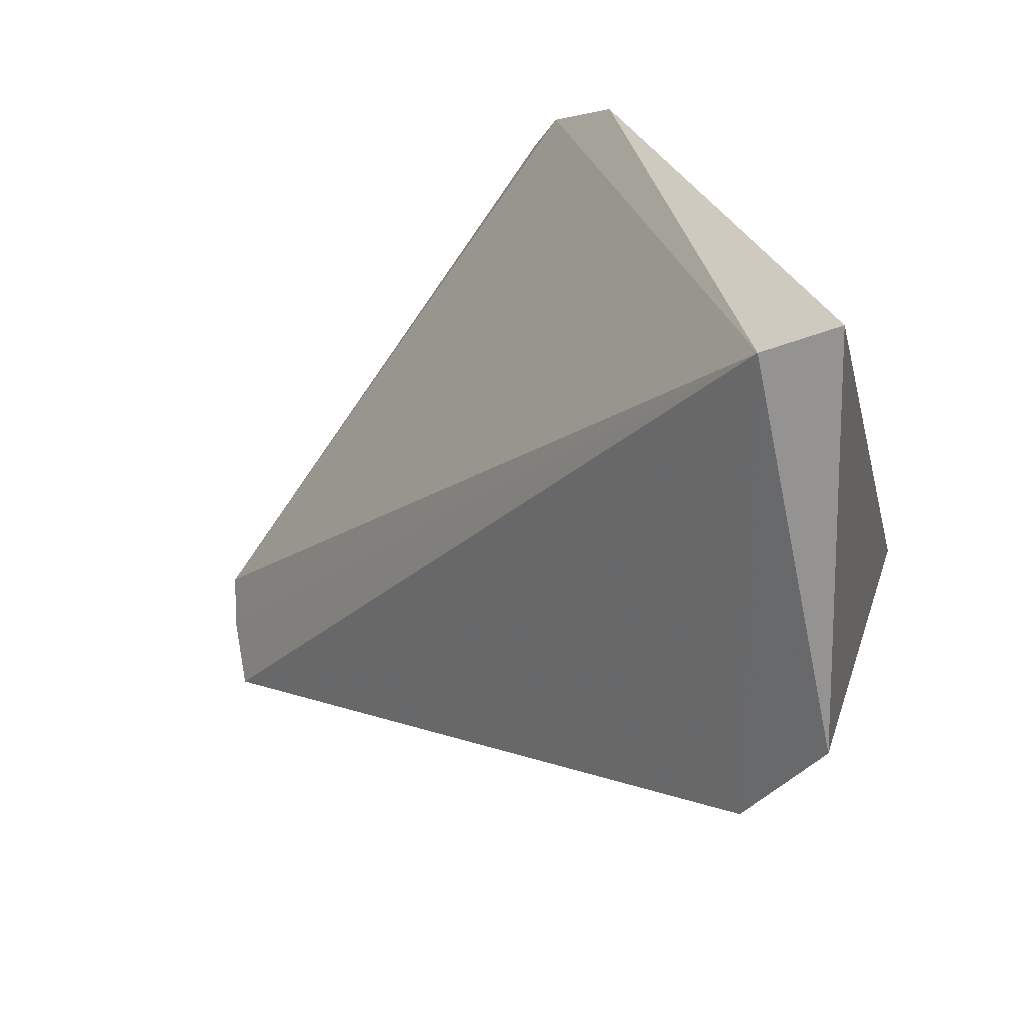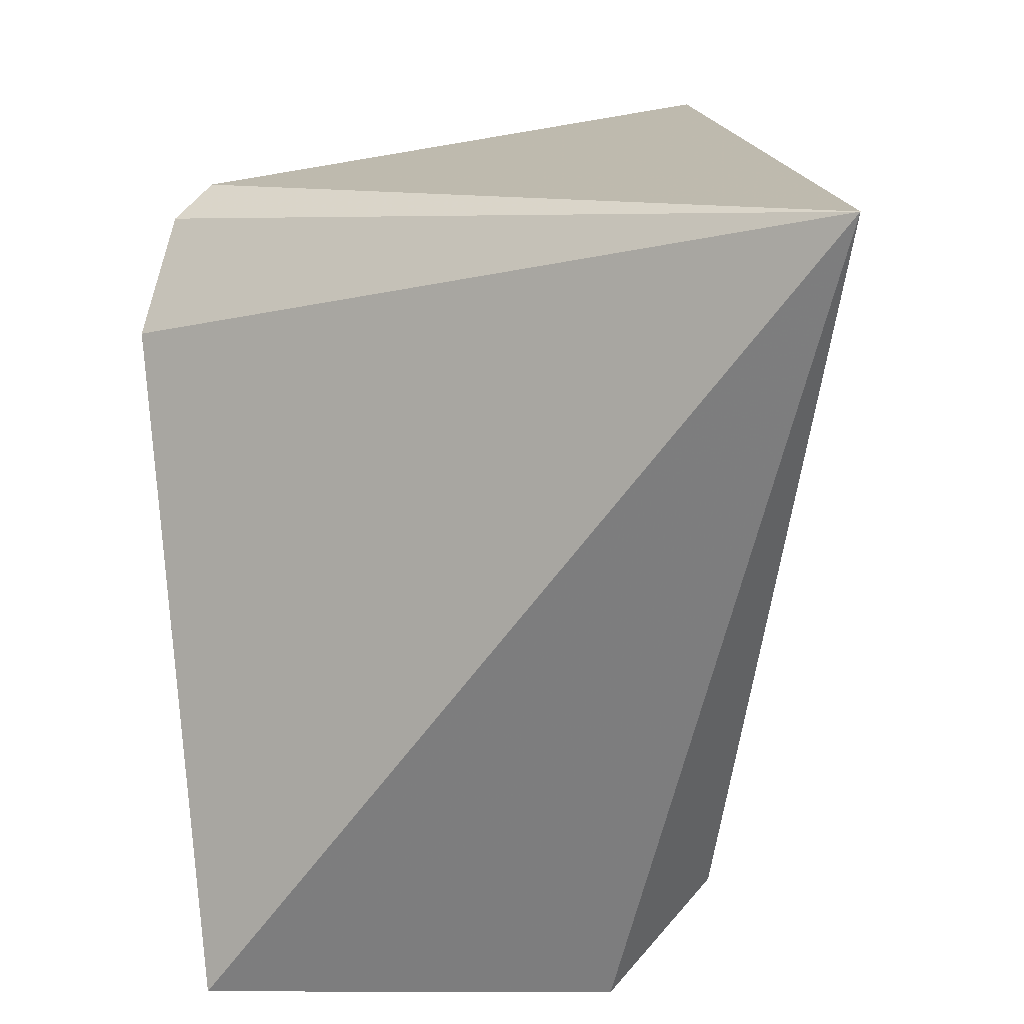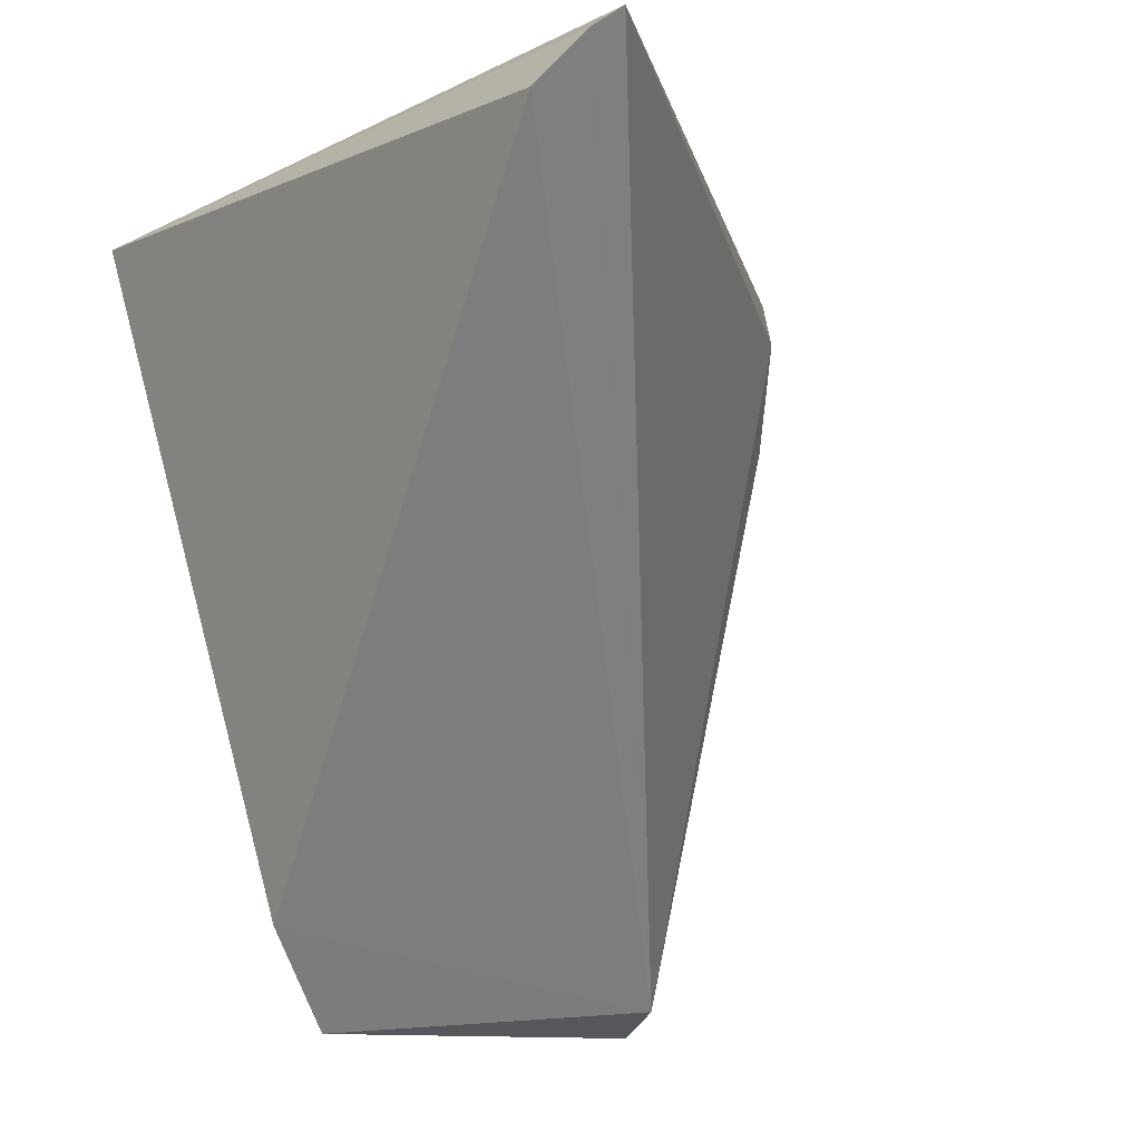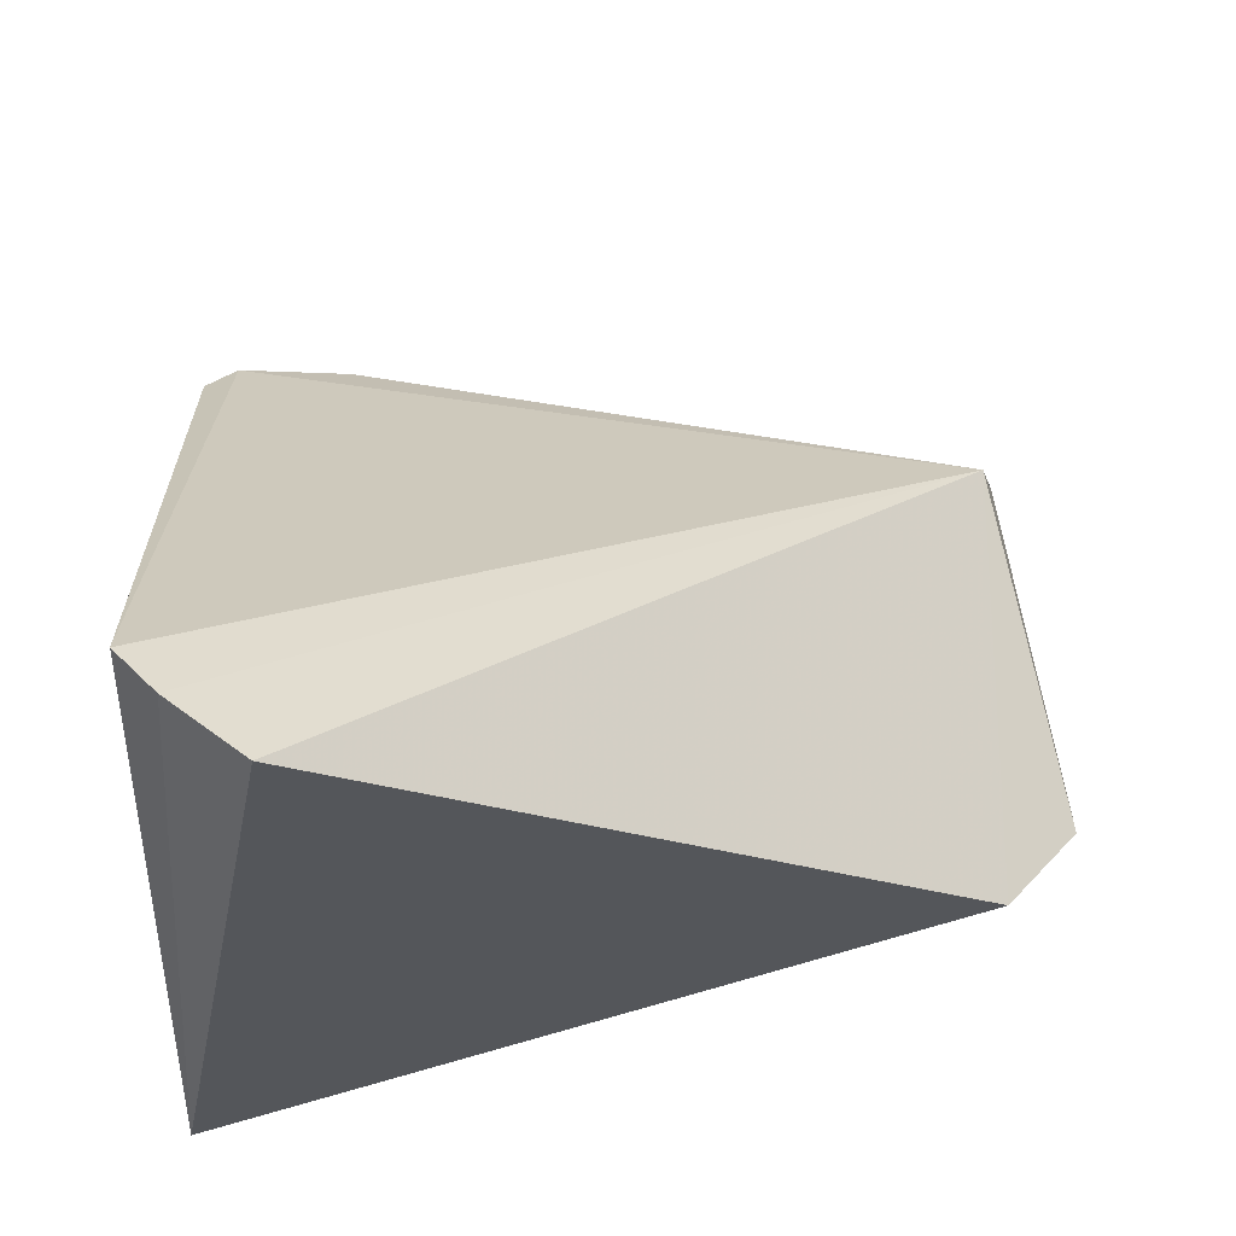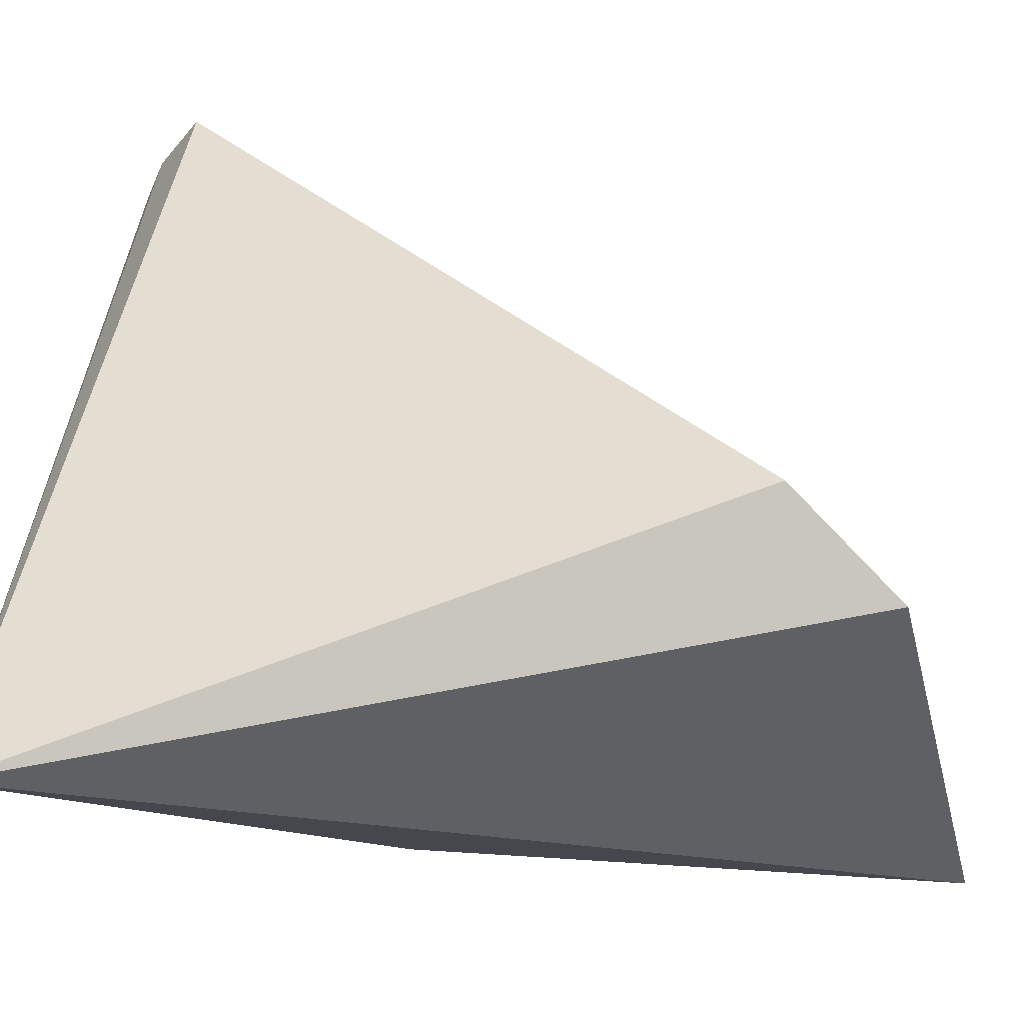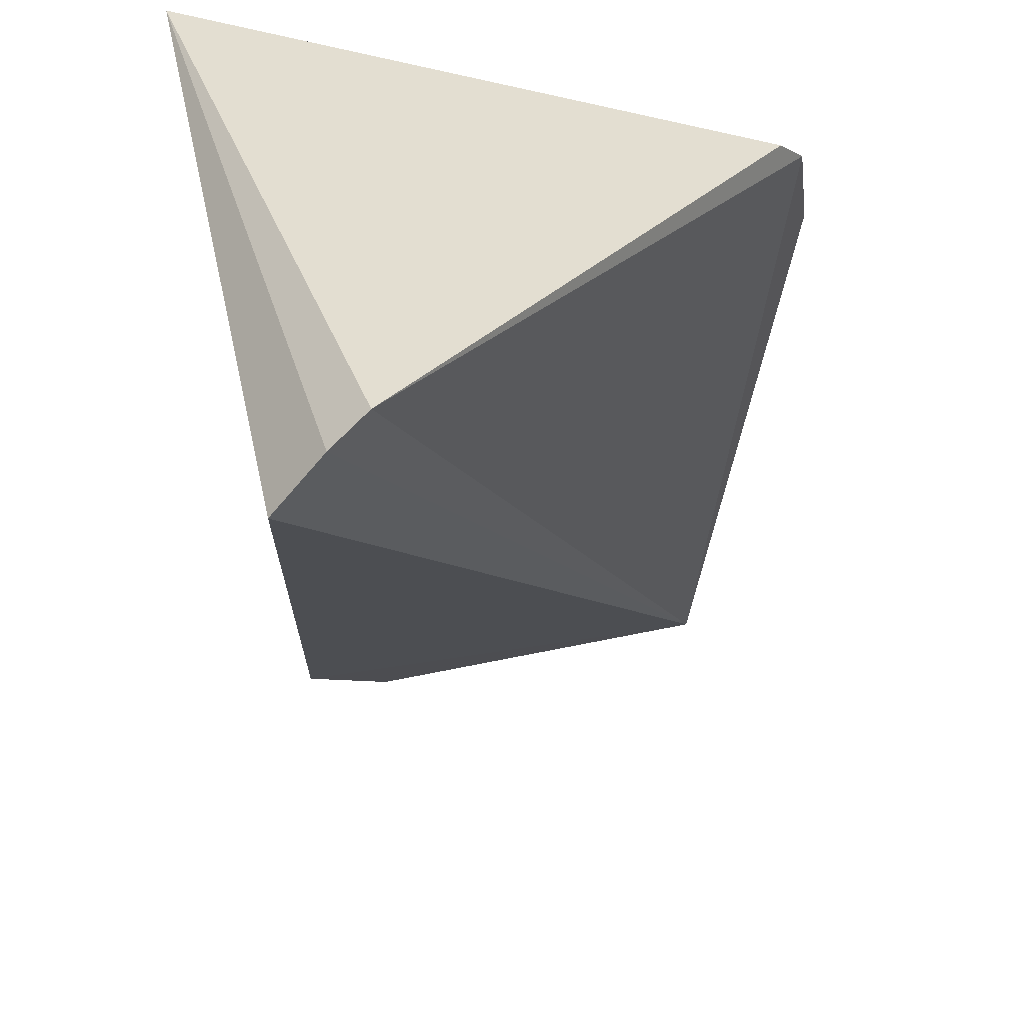
<metadata>
{"format":"obj","ext":"obj","renderer":"f3d","projection":"perspective","resolution":1024,"background":"white","views":[{"elev":-66.8,"azim":104.1,"up":"+Y"},{"elev":19.0,"azim":-173.5,"up":"+Y"},{"elev":-17.1,"azim":-28.2,"up":"+Y"},{"elev":68.5,"azim":-93.0,"up":"+Z"},{"elev":-32.6,"azim":-71.0,"up":"+Z"},{"elev":33.2,"azim":-5.8,"up":"+Y"}]}
</metadata>
<code>
v -0.003246 0.06409 0.2369
v 0.02105 0.02022 0.1931
v 0.02434 0.06213 0.2064
v -0.01373 0.06676 0.1908
v -0.006966 0.02332 0.2041
v 0.02562 0.05632 0.2027
v 0.02258 0.06377 0.2082
v -0.00858 0.05823 0.2371
v -0.001615 0.01847 0.1986
v 0.02029 0.02125 0.1976
v -0.005517 0.06205 0.2373
f 6 2 4
f 6 4 3
f 7 1 3
f 7 3 4
f 7 4 1
f 8 4 5
f 9 5 4
f 9 4 2
f 10 2 6
f 10 9 2
f 10 8 5
f 10 5 9
f 10 6 3
f 10 3 1
f 11 1 4
f 11 4 8
f 11 10 1
f 11 8 10

</code>
